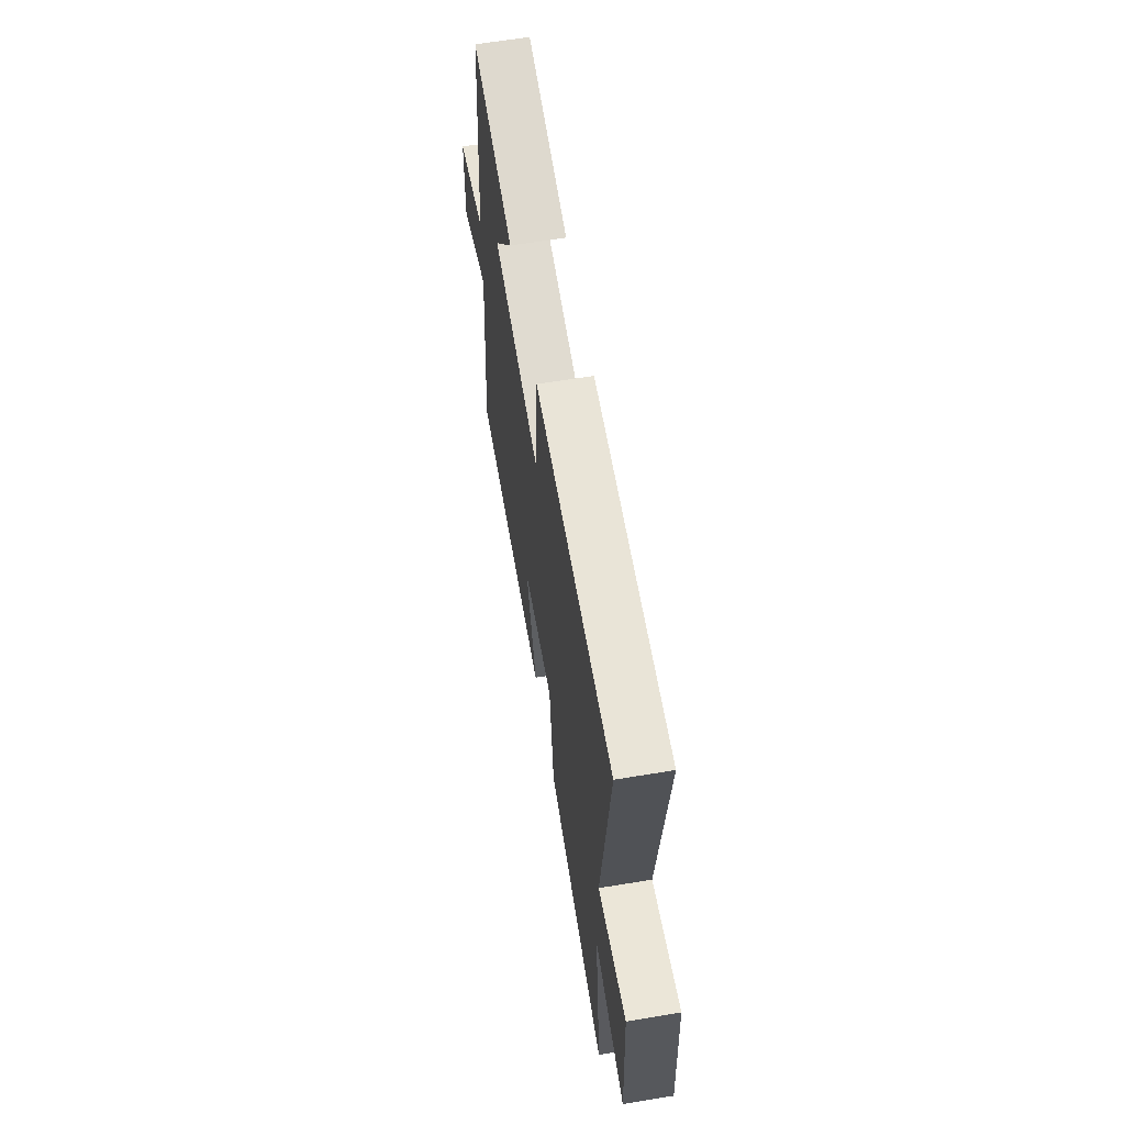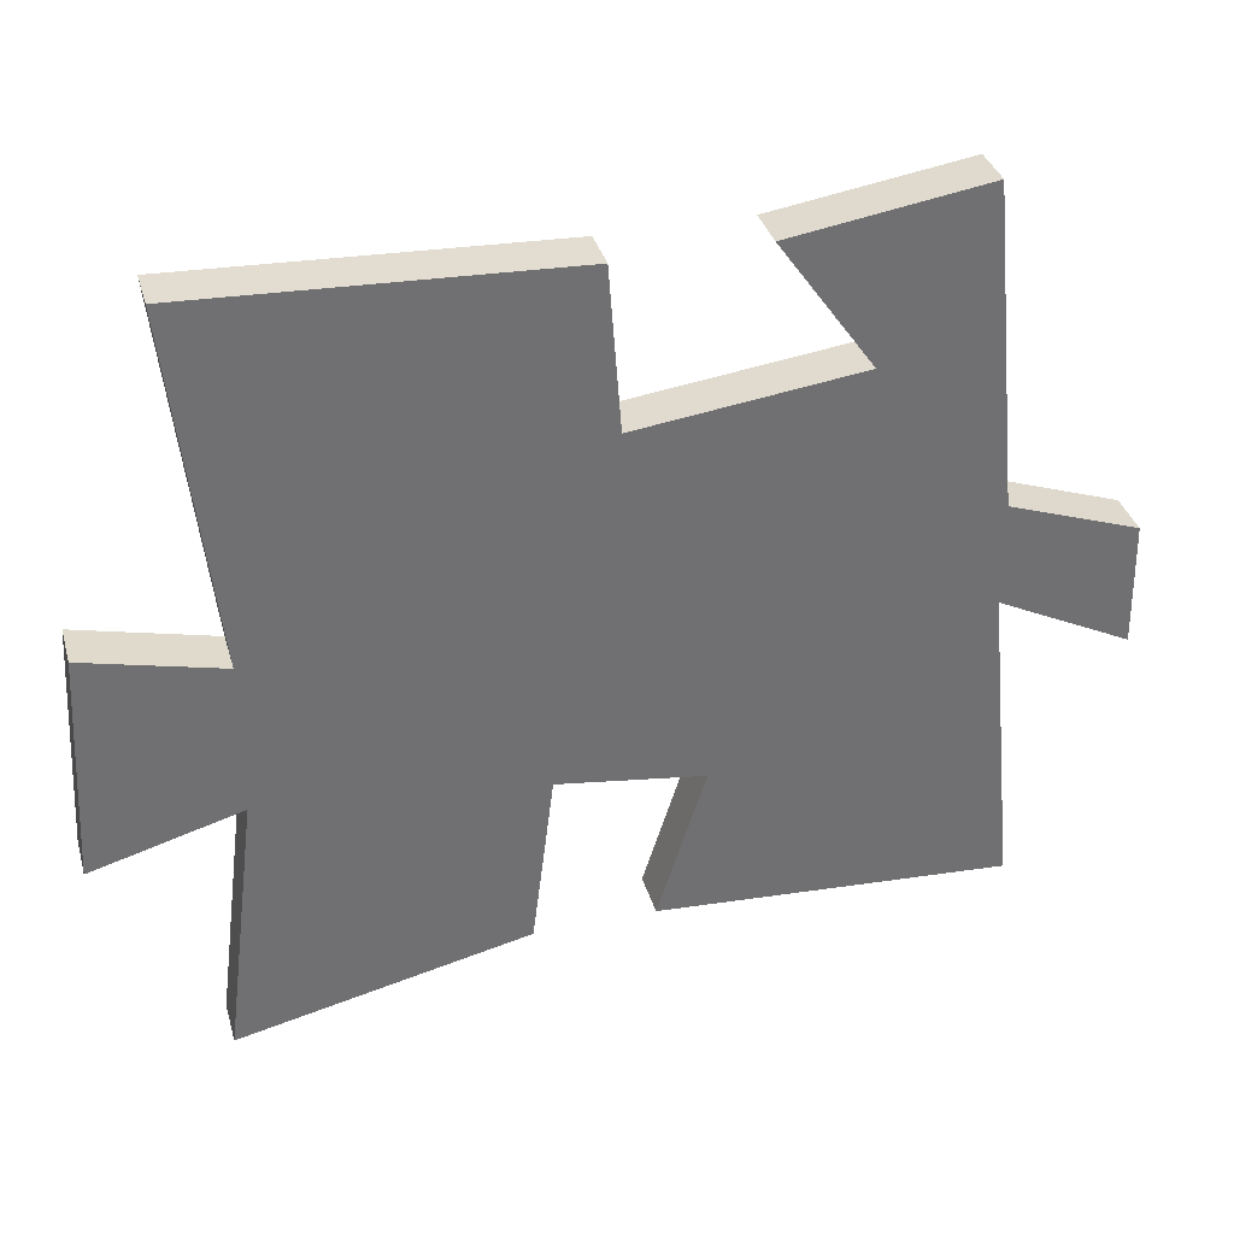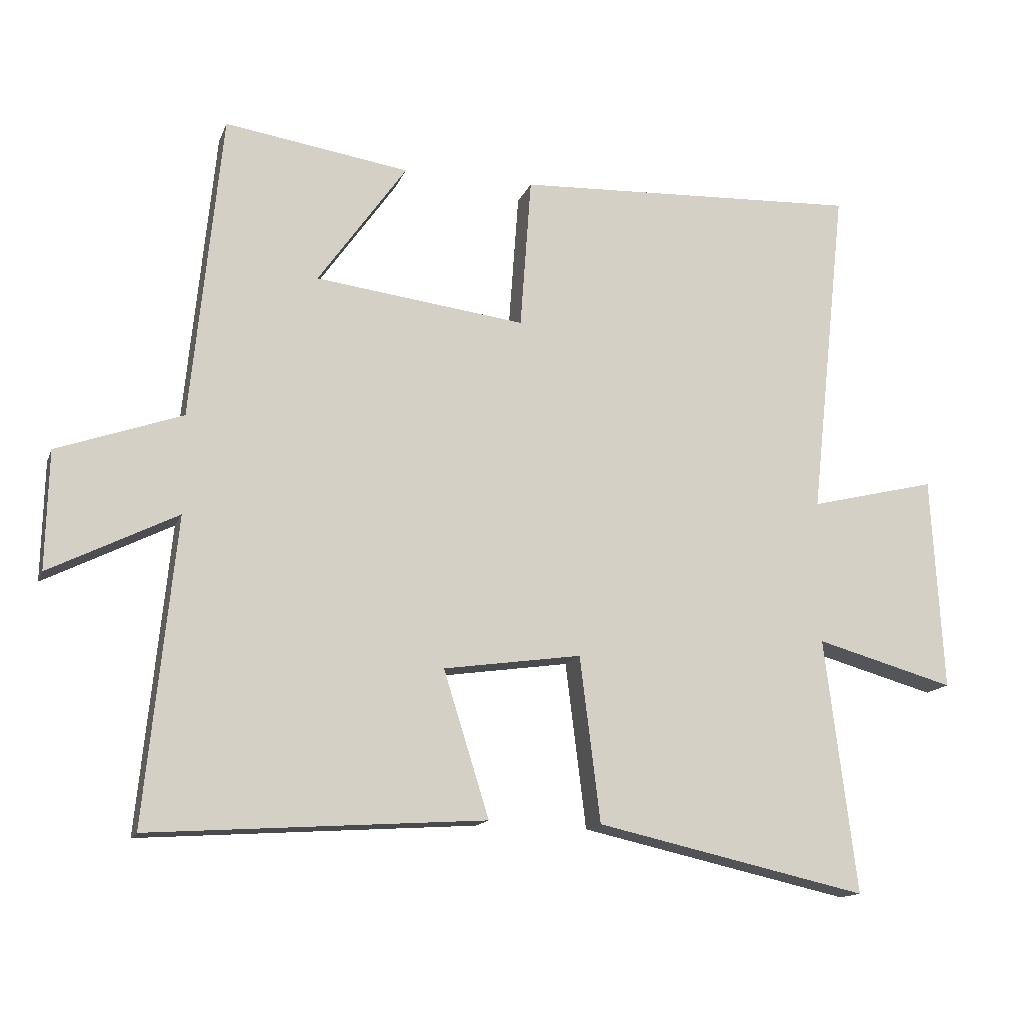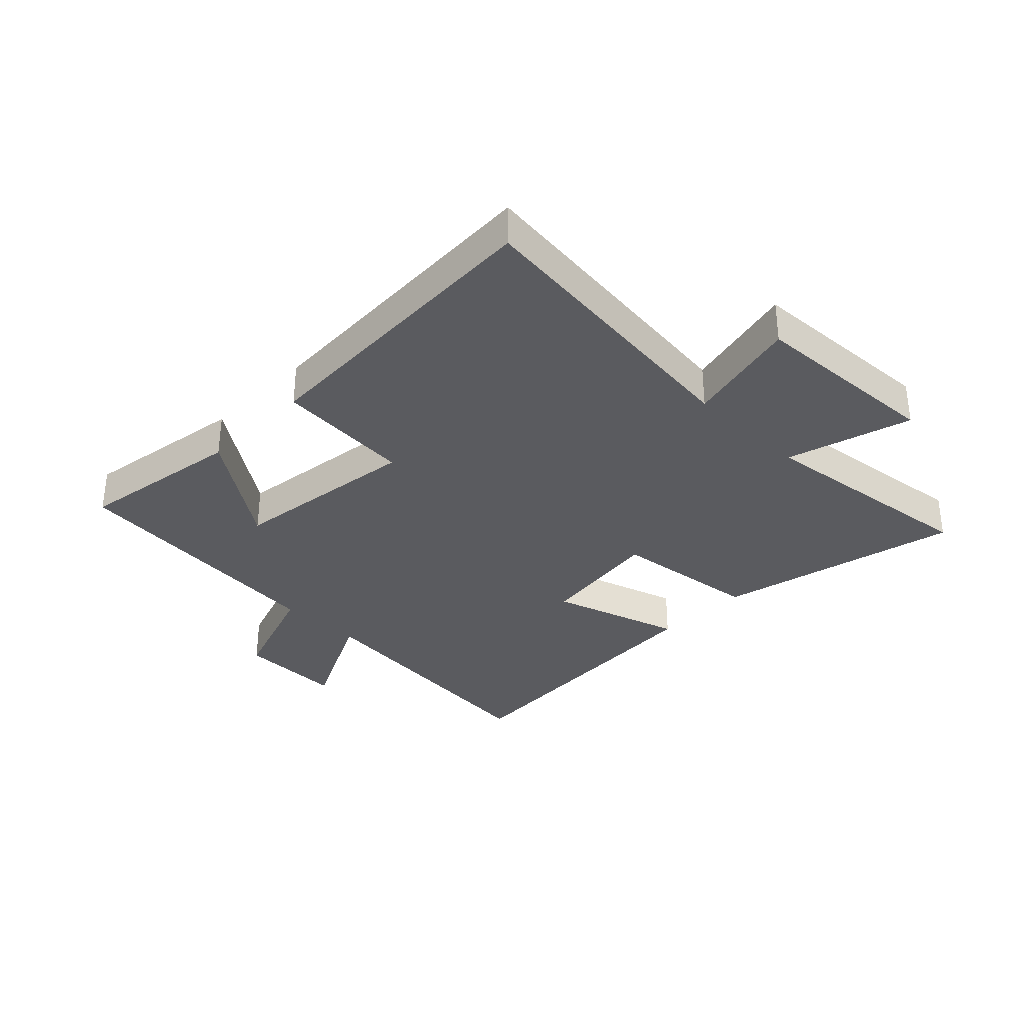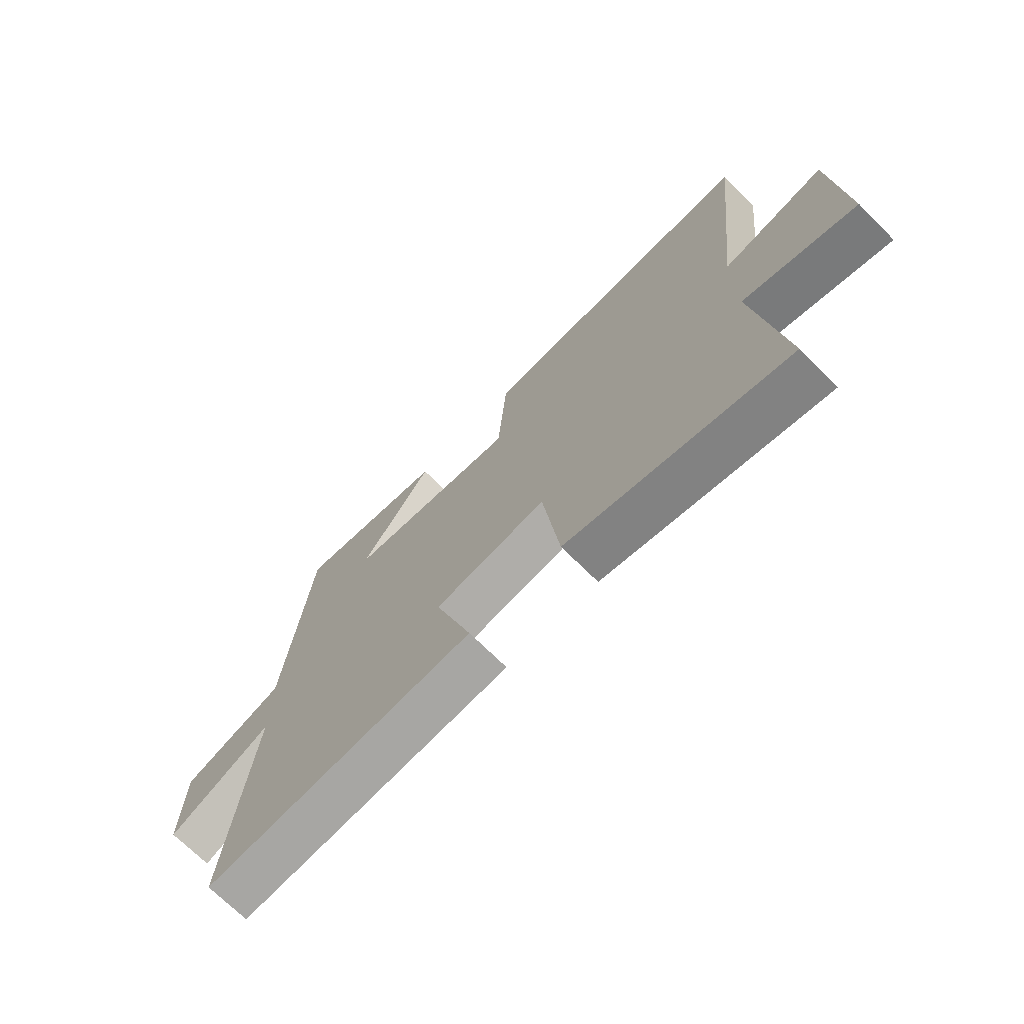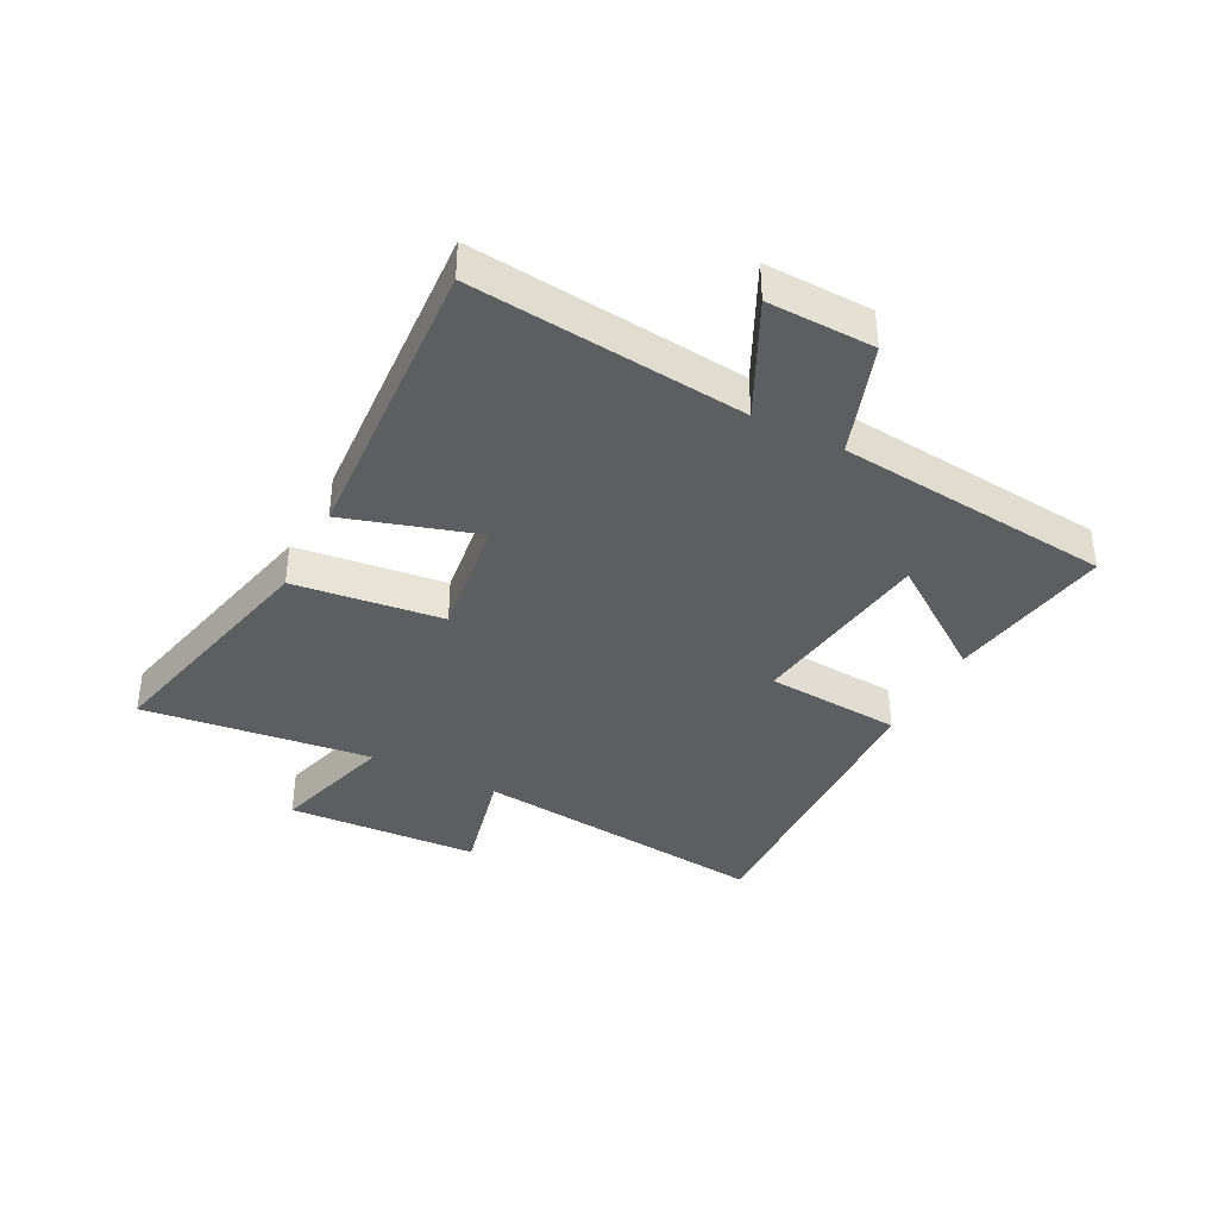
<metadata>
{"format":"obj","ext":"obj","renderer":"f3d","projection":"perspective","resolution":1024,"background":"white","views":[{"elev":63.1,"azim":80.5,"up":"+Z"},{"elev":35.3,"azim":164.6,"up":"+Z"},{"elev":-14.3,"azim":-16.3,"up":"+Z"},{"elev":-33.3,"azim":45.4,"up":"+Y"},{"elev":-71.1,"azim":45.2,"up":"+Z"},{"elev":-37.8,"azim":-117.6,"up":"+Y"}]}
</metadata>
<code>
v 0.556 0.07 0.524
v 0.5 0.07 0.015
v 0.693 0.07 0.062
v 0.711 0.07 -0.264
v 0.5 0.07 -0.205
v 0.548 0.07 -0.592
v 0.135 0.07 -0.5
v 0.104 0.07 -0.249
v -0.106 0.07 -0.279
v -0.037 0.07 -0.5
v -0.546 0.07 -0.534
v -0.5 0.07 -0.073
v -0.694 0.07 -0.17
v -0.69 0.07 0.01
v -0.5 0.07 0.077
v -0.454 0.07 0.543
v -0.173 0.07 0.5
v -0.308 0.07 0.309
v 0.012 0.07 0.269
v 0.029 0.07 0.5
v 0.556 0 0.524
v 0.5 0 0.015
v 0.693 0 0.062
v 0.711 0 -0.264
v 0.5 0 -0.205
v 0.548 0 -0.592
v 0.135 0 -0.5
v 0.104 0 -0.249
v -0.106 0 -0.279
v -0.037 0 -0.5
v -0.546 0 -0.534
v -0.5 0 -0.073
v -0.694 0 -0.17
v -0.69 0 0.01
v -0.5 0 0.077
v -0.454 0 0.543
v -0.173 0 0.5
v -0.308 0 0.309
v 0.012 0 0.269
v 0.029 0 0.5
f 19 20 1 2
f 18 19 2
f 15 16 17 18
f 15 18 2
f 12 13 14 15
f 12 15 2
f 9 10 11 12
f 8 9 12 2
f 5 6 7 8
f 5 8 2 3
f 3 4 5
f 22 21 40 39
f 22 39 38
f 38 37 36 35
f 22 38 35
f 35 34 33 32
f 22 35 32
f 32 31 30 29
f 22 32 29 28
f 28 27 26 25
f 23 22 28 25
f 25 24 23
f 1 21 22 2
f 2 22 23 3
f 3 23 24 4
f 4 24 25 5
f 5 25 26 6
f 6 26 27 7
f 7 27 28 8
f 8 28 29 9
f 9 29 30 10
f 10 30 31 11
f 11 31 32 12
f 12 32 33 13
f 13 33 34 14
f 14 34 35 15
f 15 35 36 16
f 16 36 37 17
f 17 37 38 18
f 18 38 39 19
f 19 39 40 20
f 20 40 21 1

</code>
